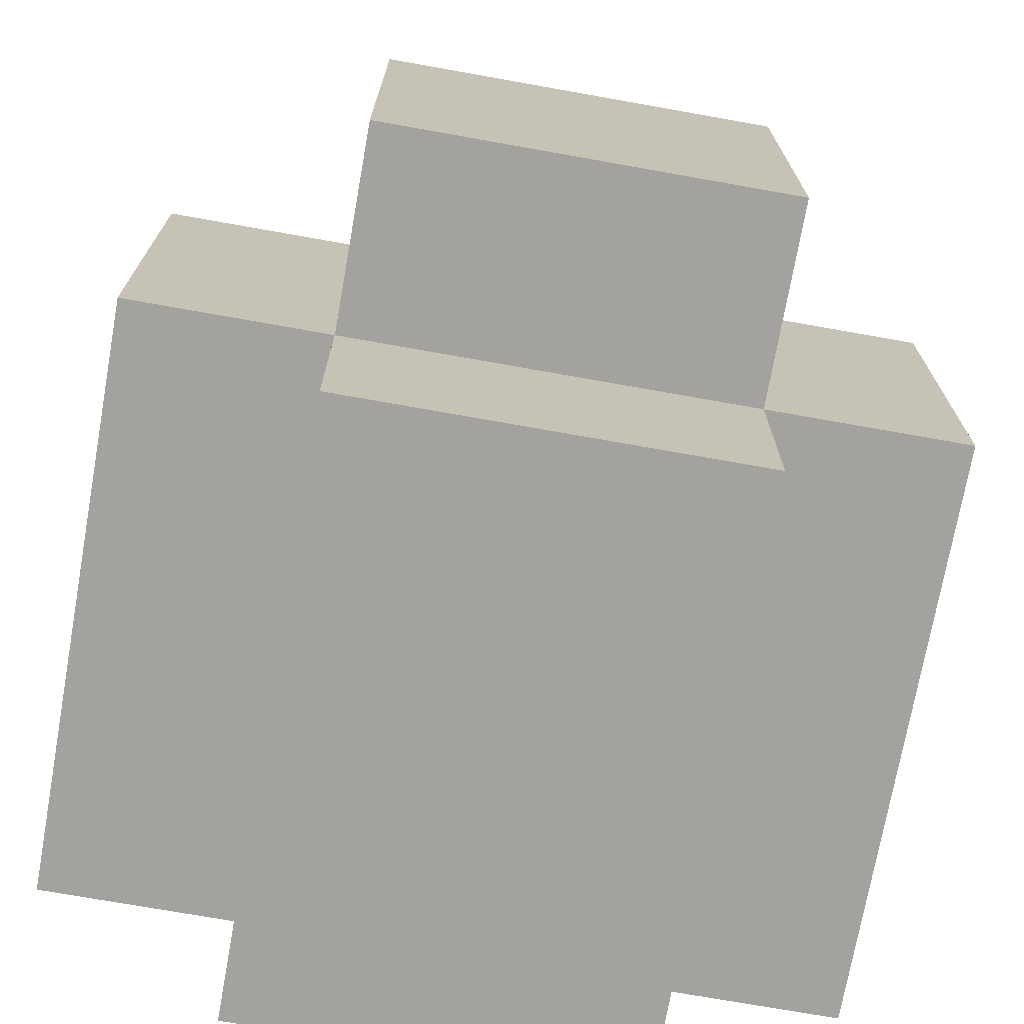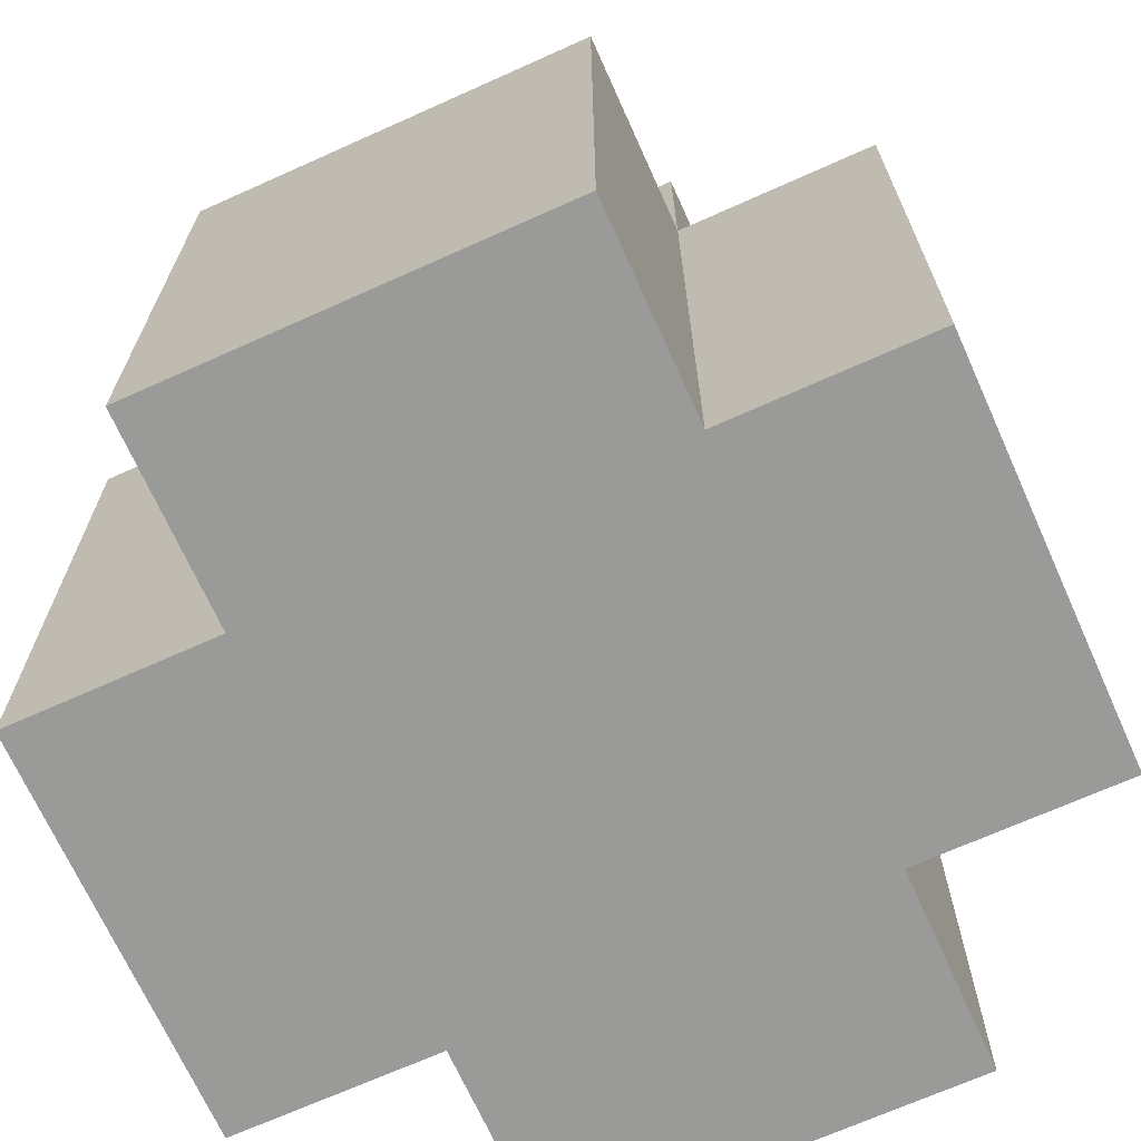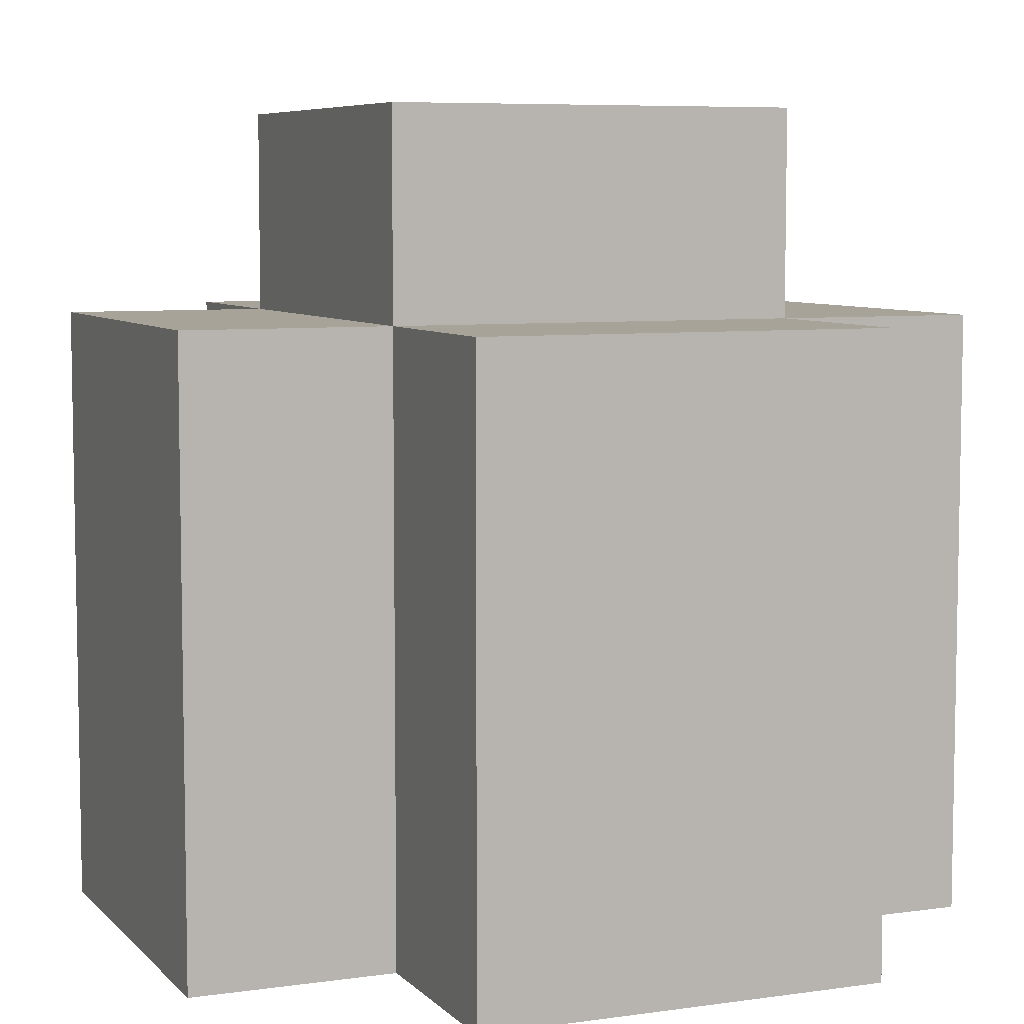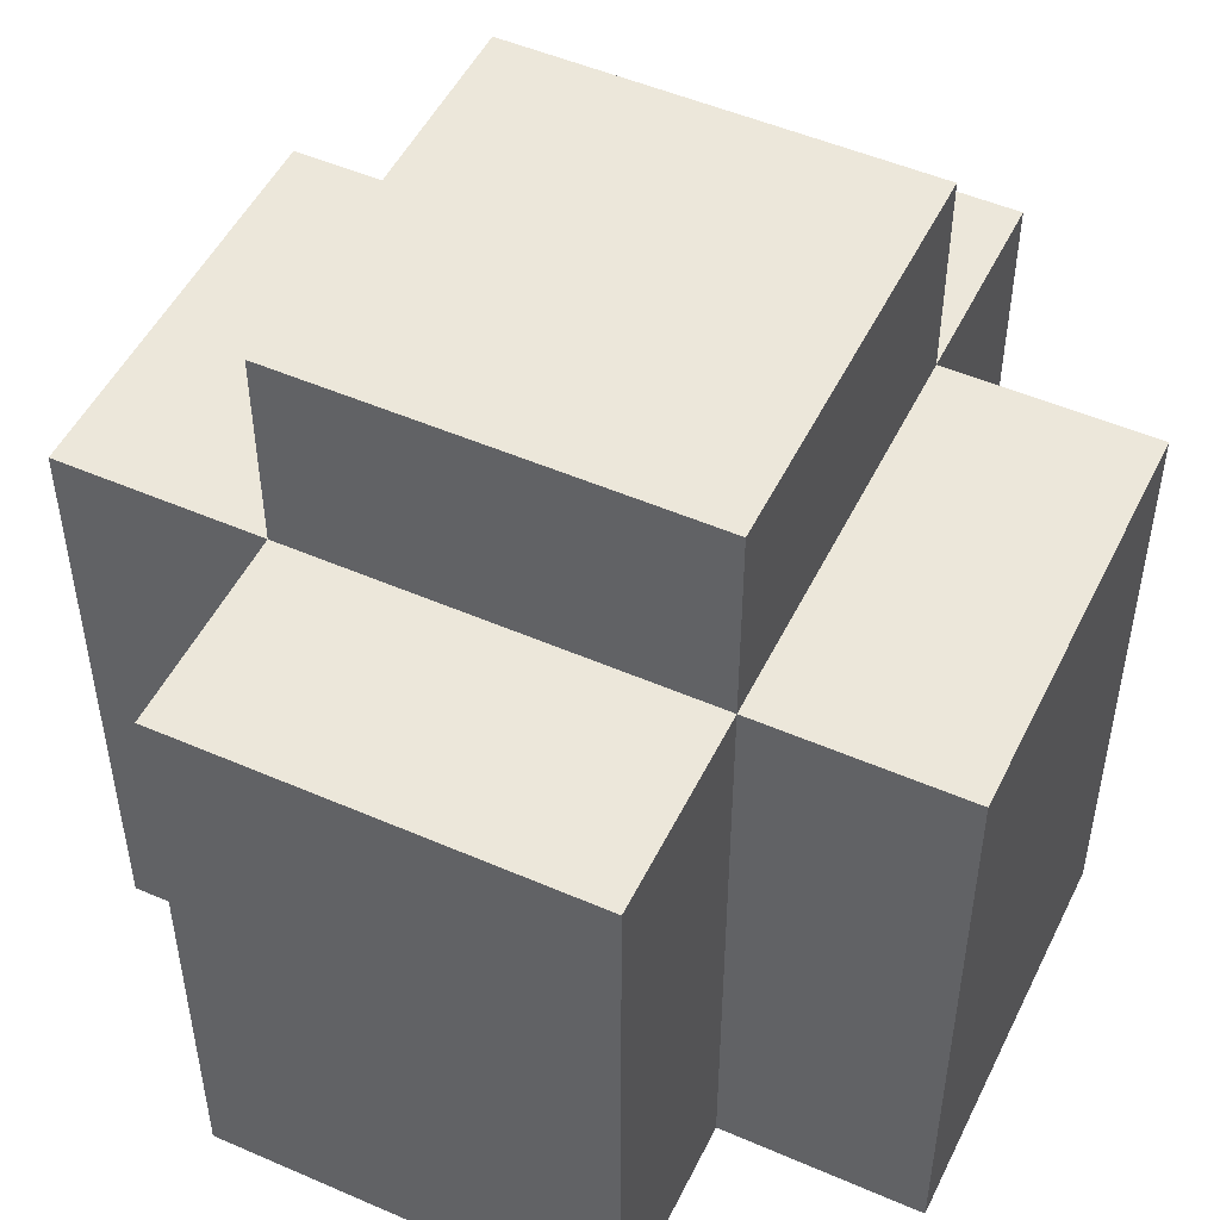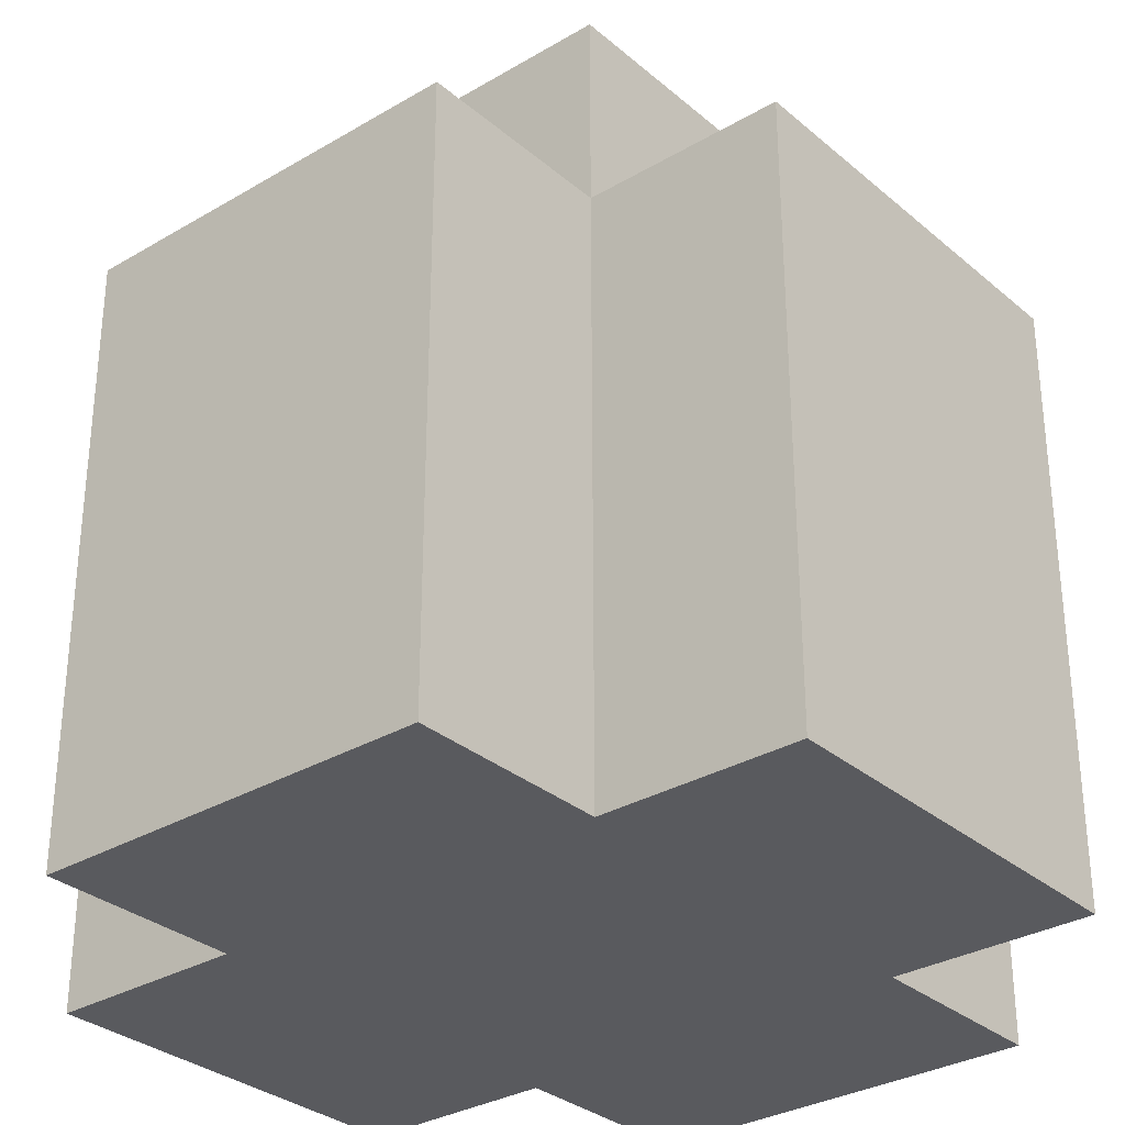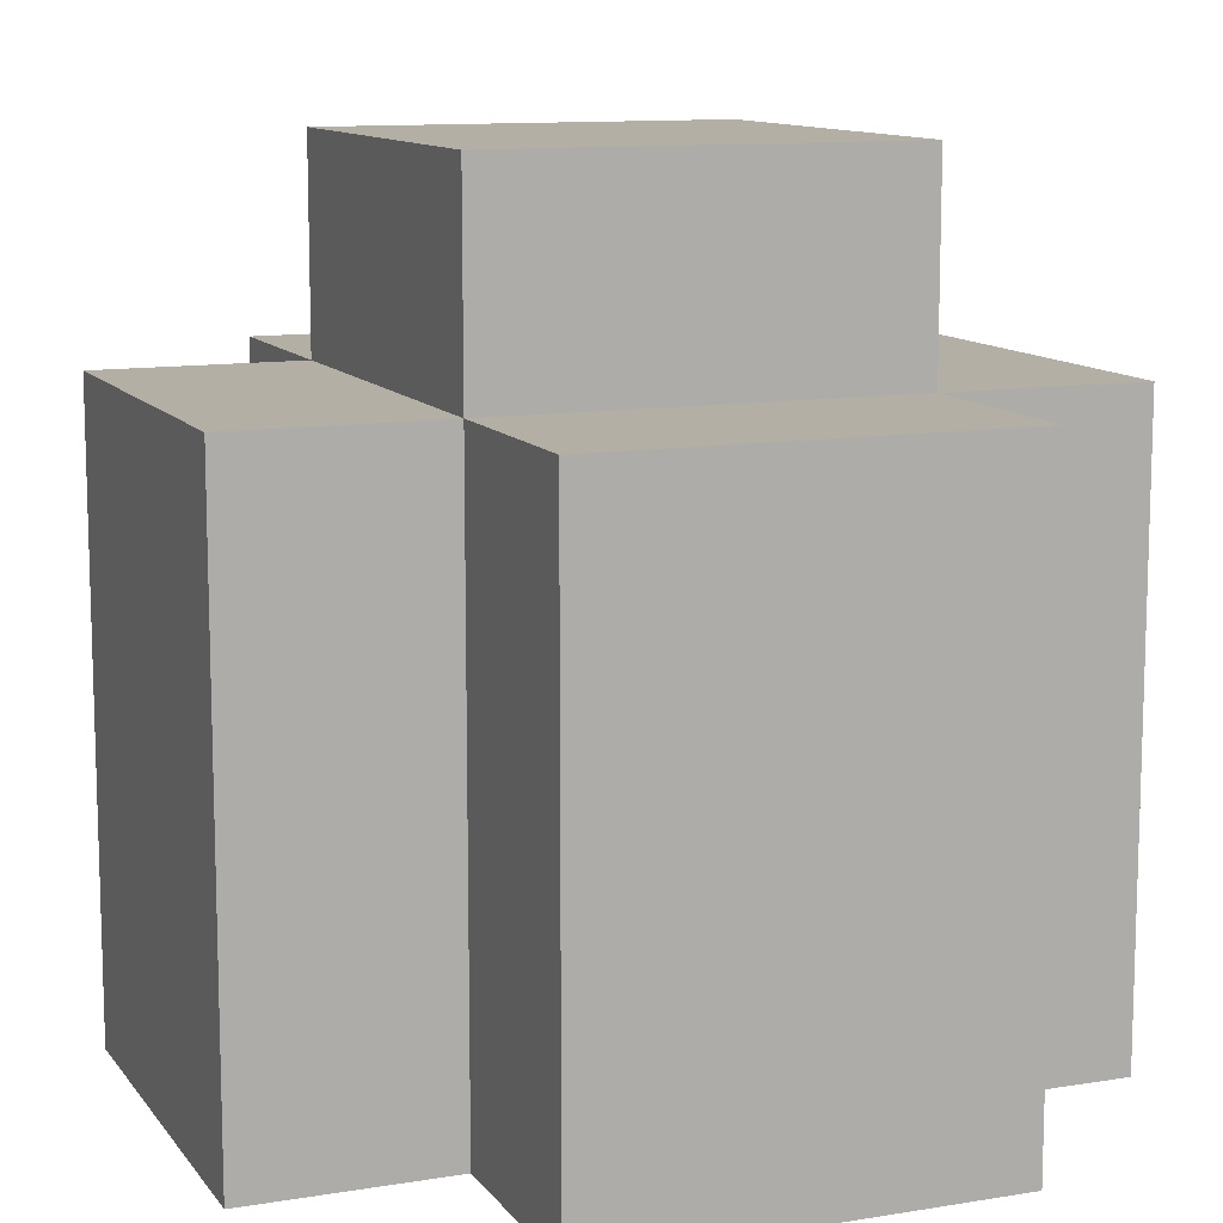
<metadata>
{"format":"obj","ext":"obj","renderer":"f3d","projection":"perspective","resolution":1024,"background":"white","views":[{"elev":-72.6,"azim":169.9,"up":"+Z"},{"elev":-69.2,"azim":24.2,"up":"+Y"},{"elev":6.8,"azim":157.3,"up":"+Y"},{"elev":50.3,"azim":-154.5,"up":"+Y"},{"elev":-31.4,"azim":-50.0,"up":"+Y"},{"elev":11.3,"azim":-21.9,"up":"+Y"}]}
</metadata>
<code>
o Potion - Contents
v -1.9 0.1 -4.8
v -1.9 0.1 -5
v -1.9 0.2 -4.8
v -1.9 0.2 -5
v -1.9 0.3 -4.8
v -1.9 0.3 -5
v -1.9 0.4 -4.8
v -1.9 0.4 -5
v -1.8 0.1 -4.7
v -1.8 0.1 -4.8
v -1.8 0.1 -5
v -1.8 0.1 -5.1
v -1.8 0.2 -4.7
v -1.8 0.2 -4.8
v -1.8 0.2 -5
v -1.8 0.2 -5.1
v -1.8 0.3 -4.7
v -1.8 0.3 -4.8
v -1.8 0.3 -5
v -1.8 0.3 -5.1
v -1.8 0.4 -4.7
v -1.8 0.4 -4.8
v -1.8 0.4 -5
v -1.8 0.4 -5.1
v -1.8 0.5 -4.8
v -1.8 0.5 -5
v -1.6 0.1 -4.7
v -1.6 0.1 -4.8
v -1.6 0.1 -5
v -1.6 0.1 -5.1
v -1.6 0.2 -4.7
v -1.6 0.2 -4.8
v -1.6 0.2 -5
v -1.6 0.2 -5.1
v -1.6 0.3 -4.7
v -1.6 0.3 -4.8
v -1.6 0.3 -5
v -1.6 0.3 -5.1
v -1.6 0.4 -4.7
v -1.6 0.4 -4.8
v -1.6 0.4 -5
v -1.6 0.4 -5.1
v -1.6 0.5 -4.8
v -1.6 0.5 -5
v -1.5 0.1 -4.8
v -1.5 0.1 -5
v -1.5 0.2 -4.8
v -1.5 0.2 -5
v -1.5 0.3 -4.8
v -1.5 0.3 -5
v -1.5 0.4 -4.8
v -1.5 0.4 -5
v -1.8 0.1 -4.7
v -1.8 0.2 -4.7
v -1.8 0.3 -4.7
v -1.8 0.4 -4.7
v -1.6 0.1 -4.7
v -1.6 0.2 -4.7
v -1.6 0.3 -4.7
v -1.6 0.4 -4.7
v -1.9 0.1 -4.8
v -1.9 0.2 -4.8
v -1.9 0.3 -4.8
v -1.9 0.4 -4.8
v -1.8 0.1 -4.8
v -1.8 0.2 -4.8
v -1.8 0.3 -4.8
v -1.8 0.4 -4.8
v -1.8 0.5 -4.8
v -1.6 0.1 -4.8
v -1.6 0.2 -4.8
v -1.6 0.3 -4.8
v -1.6 0.4 -4.8
v -1.6 0.5 -4.8
v -1.5 0.1 -4.8
v -1.5 0.2 -4.8
v -1.5 0.3 -4.8
v -1.5 0.4 -4.8
v -1.9 0.1 -5
v -1.9 0.2 -5
v -1.9 0.3 -5
v -1.9 0.4 -5
v -1.8 0.1 -5
v -1.8 0.2 -5
v -1.8 0.3 -5
v -1.8 0.4 -5
v -1.8 0.5 -5
v -1.6 0.1 -5
v -1.6 0.2 -5
v -1.6 0.3 -5
v -1.6 0.4 -5
v -1.6 0.5 -5
v -1.5 0.1 -5
v -1.5 0.2 -5
v -1.5 0.3 -5
v -1.5 0.4 -5
v -1.8 0.1 -5.1
v -1.8 0.2 -5.1
v -1.8 0.3 -5.1
v -1.8 0.4 -5.1
v -1.6 0.1 -5.1
v -1.6 0.2 -5.1
v -1.6 0.3 -5.1
v -1.6 0.4 -5.1
v -1.8 0.1 -4.7
v -1.6 0.1 -4.7
v -1.9 0.1 -4.8
v -1.8 0.1 -4.8
v -1.6 0.1 -4.8
v -1.5 0.1 -4.8
v -1.9 0.1 -5
v -1.8 0.1 -5
v -1.6 0.1 -5
v -1.5 0.1 -5
v -1.8 0.1 -5.1
v -1.6 0.1 -5.1
v -1.8 0.4 -4.7
v -1.6 0.4 -4.7
v -1.9 0.4 -4.8
v -1.8 0.4 -4.8
v -1.6 0.4 -4.8
v -1.5 0.4 -4.8
v -1.9 0.4 -5
v -1.8 0.4 -5
v -1.6 0.4 -5
v -1.5 0.4 -5
v -1.8 0.4 -5.1
v -1.6 0.4 -5.1
v -1.8 0.5 -4.8
v -1.6 0.5 -4.8
v -1.8 0.5 -5
v -1.6 0.5 -5
f 3 2 1
f 4 2 3
f 5 4 3
f 6 4 5
f 7 6 5
f 8 6 7
f 13 10 9
f 14 10 13
f 15 12 11
f 16 12 15
f 17 14 13
f 18 14 17
f 19 16 15
f 20 16 19
f 21 18 17
f 22 18 21
f 23 20 19
f 24 20 23
f 25 23 22
f 26 23 25
f 27 28 31
f 31 28 32
f 29 30 33
f 33 30 34
f 31 32 35
f 35 32 36
f 33 34 37
f 37 34 38
f 35 36 39
f 39 36 40
f 37 38 41
f 41 38 42
f 40 41 43
f 43 41 44
f 45 46 47
f 47 46 48
f 47 48 49
f 49 48 50
f 49 50 51
f 51 50 52
f 57 54 53
f 58 55 54
f 58 54 57
f 59 56 55
f 59 55 58
f 60 56 59
f 65 62 61
f 66 63 62
f 66 62 65
f 67 64 63
f 67 63 66
f 68 64 67
f 73 69 68
f 74 69 73
f 75 71 70
f 76 72 71
f 76 71 75
f 77 73 72
f 77 72 76
f 78 73 77
f 79 80 83
f 80 81 84
f 83 80 84
f 81 82 85
f 84 81 85
f 85 82 86
f 86 87 91
f 91 87 92
f 88 89 93
f 89 90 94
f 93 89 94
f 90 91 95
f 94 90 95
f 95 91 96
f 97 98 101
f 98 99 102
f 101 98 102
f 99 100 103
f 102 99 103
f 103 100 104
f 108 106 105
f 109 106 108
f 111 108 107
f 111 110 109
f 111 109 108
f 112 110 111
f 113 110 112
f 114 110 113
f 115 113 112
f 116 113 115
f 117 118 120
f 120 118 121
f 119 120 123
f 123 120 124
f 121 122 125
f 125 122 126
f 124 125 127
f 127 125 128
f 129 130 131
f 131 130 132

</code>
